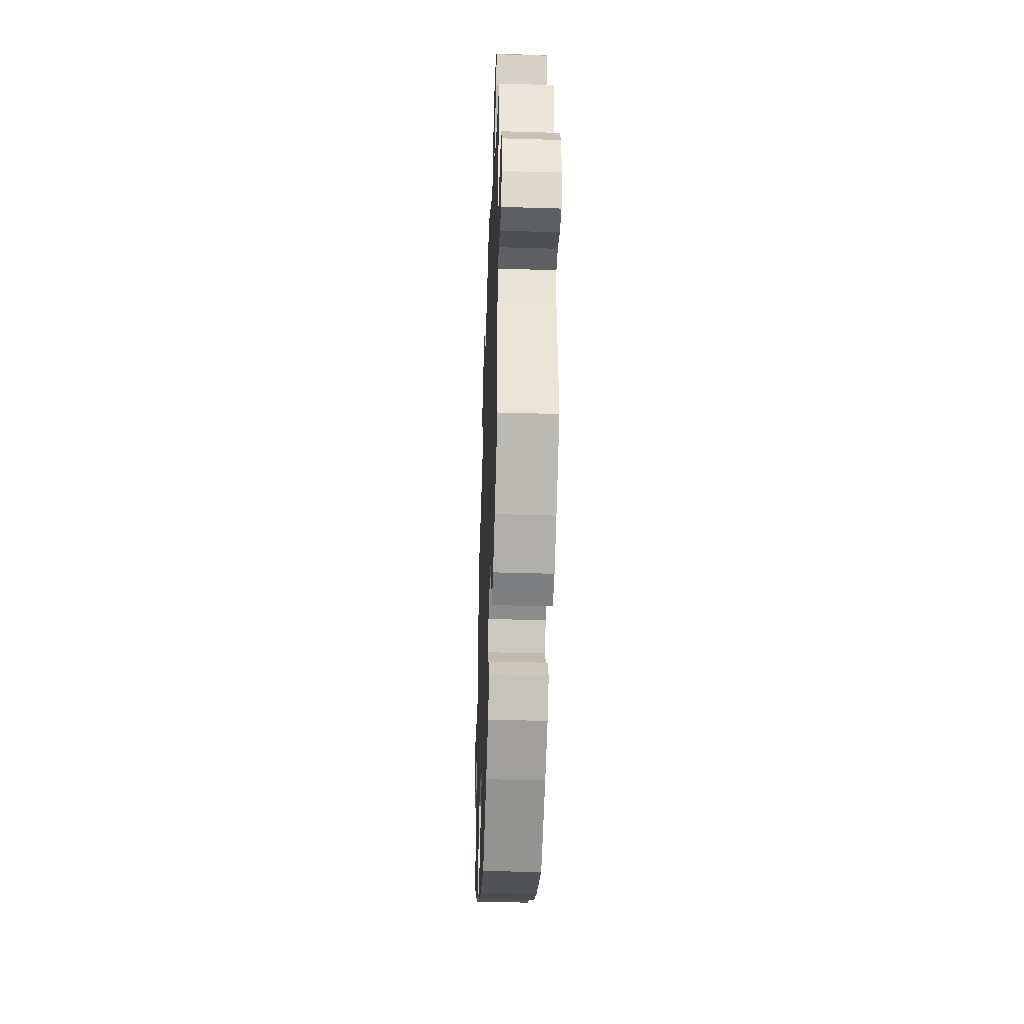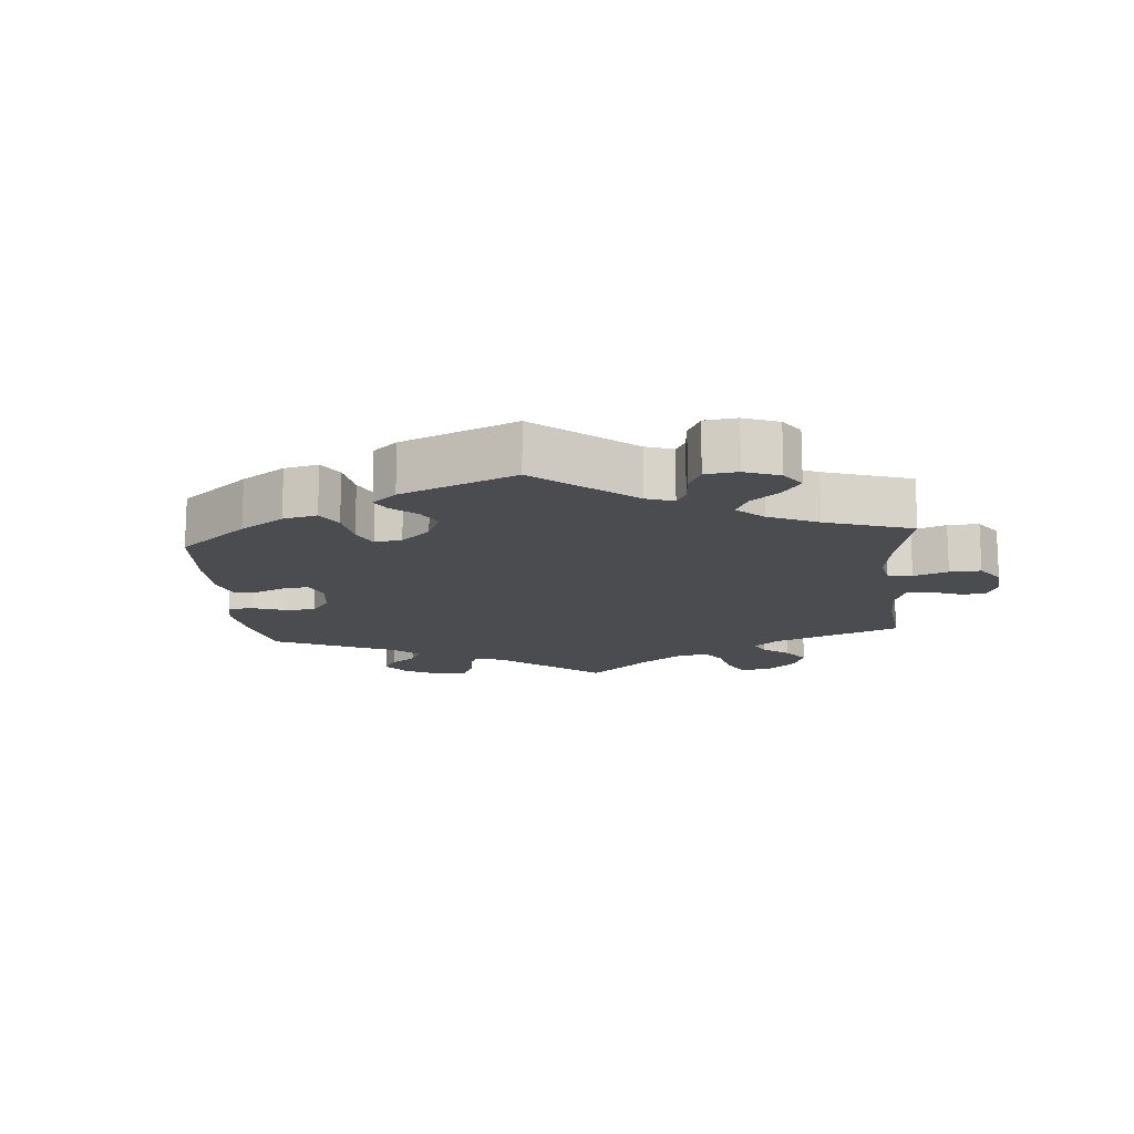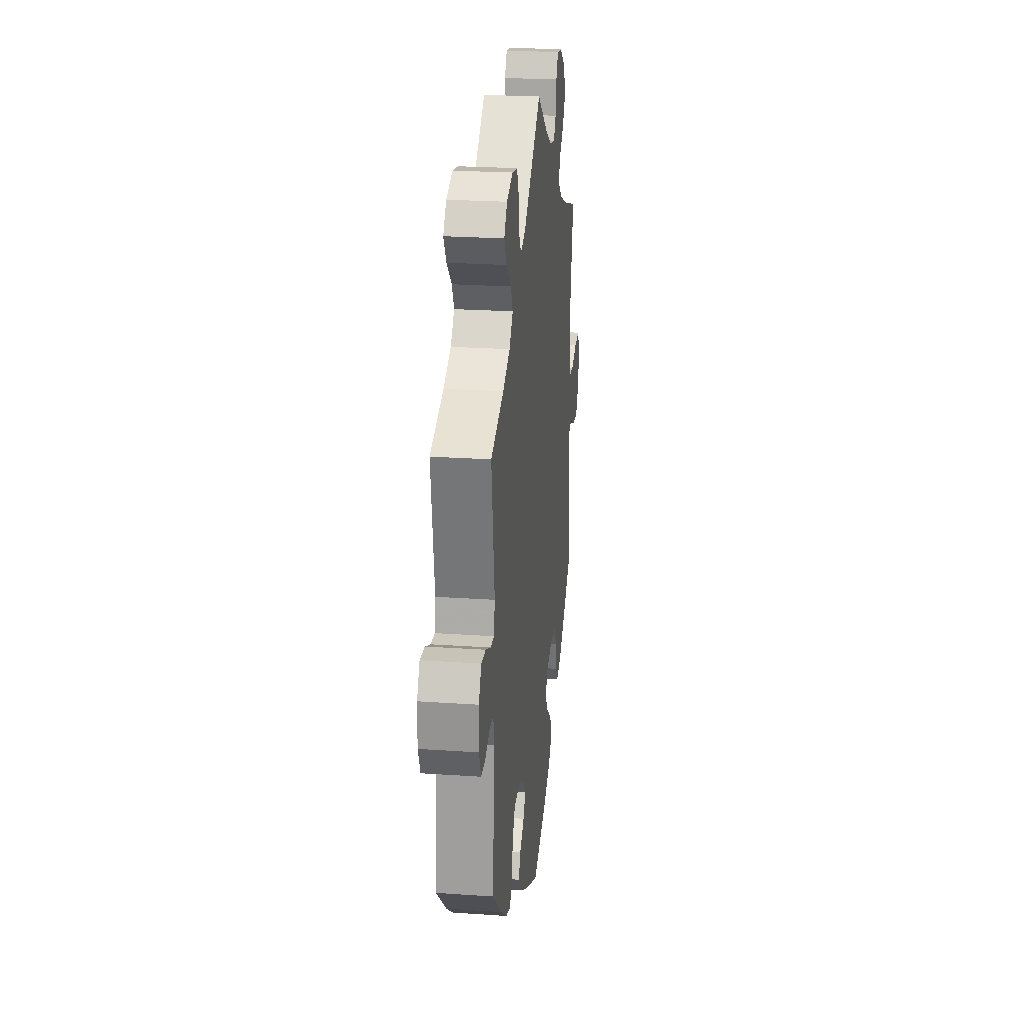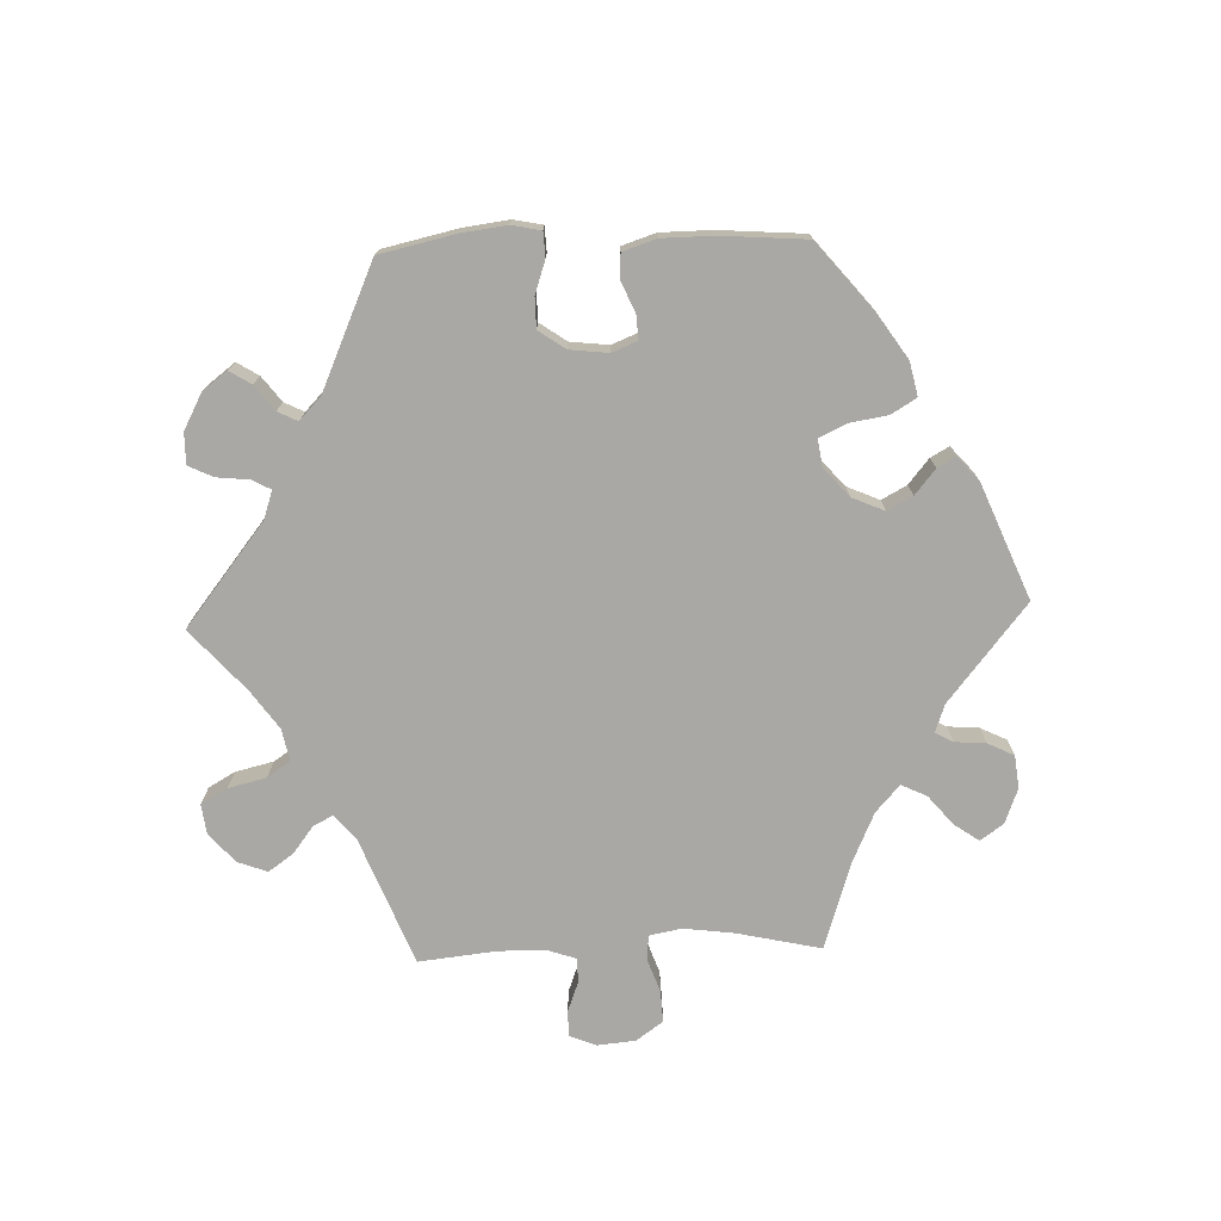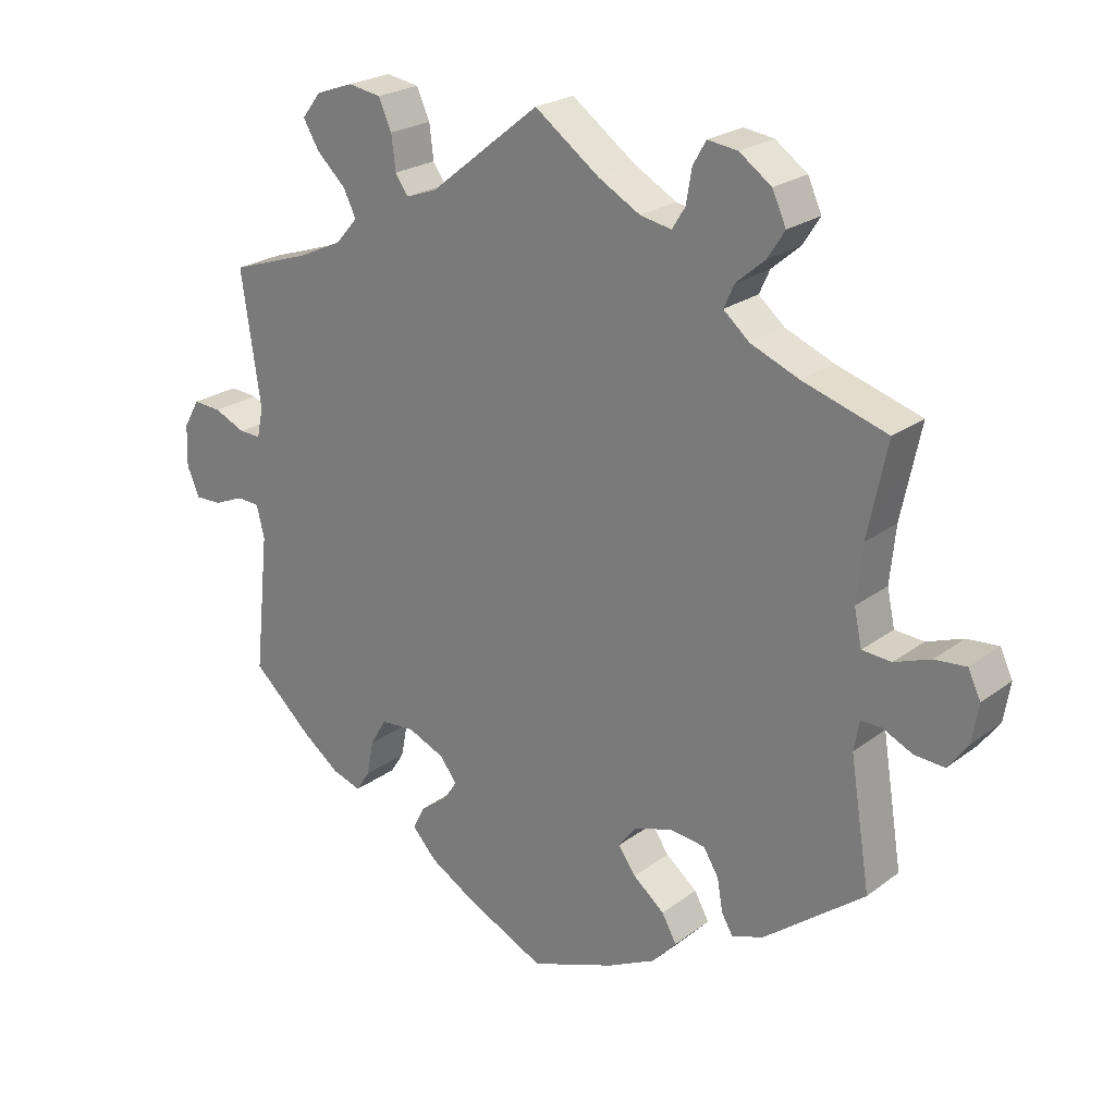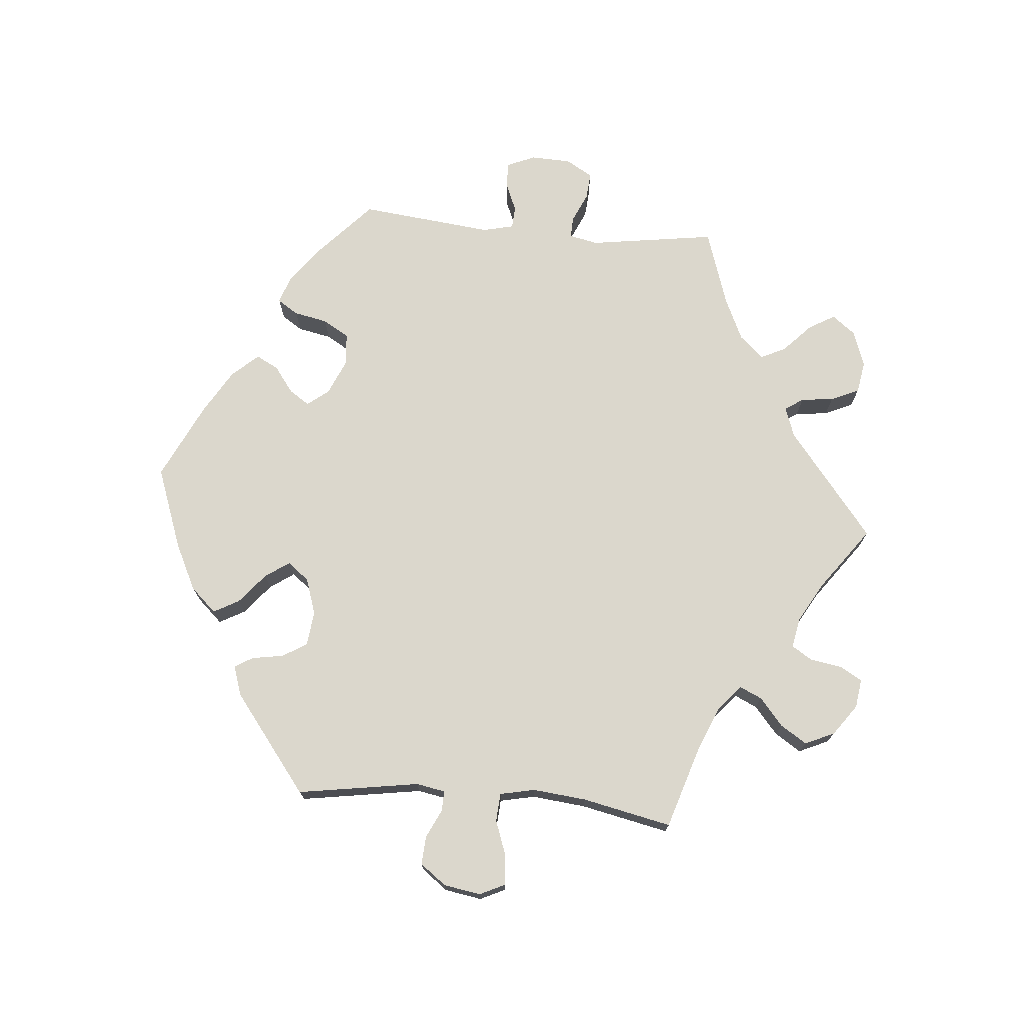
<metadata>
{"format":"obj","ext":"obj","renderer":"f3d","projection":"perspective","resolution":1024,"background":"white","views":[{"elev":-40.8,"azim":87.9,"up":"+Z"},{"elev":-15.0,"azim":-114.7,"up":"+Y"},{"elev":23.9,"azim":96.6,"up":"+Z"},{"elev":-74.9,"azim":152.0,"up":"+Y"},{"elev":23.2,"azim":-141.2,"up":"+Z"},{"elev":73.2,"azim":-84.9,"up":"+Y"}]}
</metadata>
<code>
v 0.415 0.07 -0.367
v 0.361 0.07 -0.408
v 0.319 0.07 -0.422
v 0.299 0.07 -0.391
v 0.289 0.07 -0.341
v 0.266 0.07 -0.302
v 0.218 0.07 -0.298
v 0.165 0.07 -0.321
v 0.14 0.07 -0.353
v 0.16 0.07 -0.383
v 0.199 0.07 -0.412
v 0.216 0.07 -0.445
v 0.181 0.07 -0.484
v 0.115 0.07 -0.523
v 0.001 0.07 -0.578
v -0.121 0.07 -0.533
v -0.19 0.07 -0.499
v -0.225 0.07 -0.461
v -0.204 0.07 -0.423
v -0.159 0.07 -0.386
v -0.134 0.07 -0.35
v -0.159 0.07 -0.318
v -0.213 0.07 -0.3
v -0.265 0.07 -0.306
v -0.287 0.07 -0.342
v -0.295 0.07 -0.389
v -0.311 0.07 -0.416
v -0.356 0.07 -0.401
v -0.501 0.07 -0.289
v -0.472 0.07 -0.107
v -0.48 0.07 -0.064
v -0.51 0.07 -0.065
v -0.552 0.07 -0.085
v -0.595 0.07 -0.088
v -0.624 0.07 -0.049
v -0.633 0.07 0.006
v -0.615 0.07 0.044
v -0.57 0.07 0.04
v -0.518 0.07 0.021
v -0.476 0.07 0.024
v -0.465 0.07 0.076
v -0.473 0.07 0.156
v -0.501 0.07 0.289
v -0.38 0.07 0.327
v -0.31 0.07 0.356
v -0.273 0.07 0.388
v -0.288 0.07 0.421
v -0.329 0.07 0.456
v -0.354 0.07 0.495
v -0.334 0.07 0.539
v -0.288 0.07 0.572
v -0.245 0.07 0.578
v -0.226 0.07 0.545
v -0.218 0.07 0.497
v -0.199 0.07 0.467
v -0.154 0.07 0.476
v -0.094 0.07 0.51
v -0.001 0.07 0.578
v 0.157 0.07 0.452
v 0.202 0.07 0.436
v 0.22 0.07 0.463
v 0.226 0.07 0.512
v 0.245 0.07 0.554
v 0.292 0.07 0.562
v 0.346 0.07 0.543
v 0.373 0.07 0.508
v 0.35 0.07 0.469
v 0.308 0.07 0.429
v 0.29 0.07 0.392
v 0.322 0.07 0.356
v 0.385 0.07 0.327
v 0.5 0.07 0.289
v 0.472 0.07 0.1
v 0.481 0.07 0.057
v 0.512 0.07 0.058
v 0.557 0.07 0.078
v 0.597 0.07 0.081
v 0.62 0.07 0.041
v 0.622 0.07 -0.019
v 0.604 0.07 -0.061
v 0.566 0.07 -0.06
v 0.523 0.07 -0.042
v 0.49 0.07 -0.044
v 0.479 0.07 -0.09
v 0.5 0.07 -0.289
v 0.415 0 -0.367
v 0.361 0 -0.408
v 0.319 0 -0.422
v 0.299 0 -0.391
v 0.289 0 -0.341
v 0.266 0 -0.302
v 0.218 0 -0.298
v 0.165 0 -0.321
v 0.14 0 -0.353
v 0.16 0 -0.383
v 0.199 0 -0.412
v 0.216 0 -0.445
v 0.181 0 -0.484
v 0.115 0 -0.523
v 0.001 0 -0.578
v -0.121 0 -0.533
v -0.19 0 -0.499
v -0.225 0 -0.461
v -0.204 0 -0.423
v -0.159 0 -0.386
v -0.134 0 -0.35
v -0.159 0 -0.318
v -0.213 0 -0.3
v -0.265 0 -0.306
v -0.287 0 -0.342
v -0.295 0 -0.389
v -0.311 0 -0.416
v -0.356 0 -0.401
v -0.501 0 -0.289
v -0.472 0 -0.107
v -0.48 0 -0.064
v -0.51 0 -0.065
v -0.552 0 -0.085
v -0.595 0 -0.088
v -0.624 0 -0.049
v -0.633 0 0.006
v -0.615 0 0.044
v -0.57 0 0.04
v -0.518 0 0.021
v -0.476 0 0.024
v -0.465 0 0.076
v -0.473 0 0.156
v -0.501 0 0.289
v -0.38 0 0.327
v -0.31 0 0.356
v -0.273 0 0.388
v -0.288 0 0.421
v -0.329 0 0.456
v -0.354 0 0.495
v -0.334 0 0.539
v -0.288 0 0.572
v -0.245 0 0.578
v -0.226 0 0.545
v -0.218 0 0.497
v -0.199 0 0.467
v -0.154 0 0.476
v -0.094 0 0.51
v -0.001 0 0.578
v 0.157 0 0.452
v 0.202 0 0.436
v 0.22 0 0.463
v 0.226 0 0.512
v 0.245 0 0.554
v 0.292 0 0.562
v 0.346 0 0.543
v 0.373 0 0.508
v 0.35 0 0.469
v 0.308 0 0.429
v 0.29 0 0.392
v 0.322 0 0.356
v 0.385 0 0.327
v 0.5 0 0.289
v 0.472 0 0.1
v 0.481 0 0.057
v 0.512 0 0.058
v 0.557 0 0.078
v 0.597 0 0.081
v 0.62 0 0.041
v 0.622 0 -0.019
v 0.604 0 -0.061
v 0.566 0 -0.06
v 0.523 0 -0.042
v 0.49 0 -0.044
v 0.479 0 -0.09
v 0.5 0 -0.289
f 84 85 1 2
f 83 84 2 3
f 79 80 81 82
f 79 82 83
f 78 79 83
f 75 76 77 78
f 74 75 78 83
f 73 74 83 3
f 71 72 73 3
f 65 66 67 68
f 65 68 69
f 64 65 69
f 61 62 63 64
f 60 61 64 69
f 59 60 69 70
f 57 58 59
f 56 57 59 70
f 51 52 53 54
f 51 54 55
f 50 51 55
f 47 48 49 50
f 46 47 50 55
f 42 43 44
f 41 42 44 45
f 40 41 45 46
f 36 37 38 39
f 36 39 40
f 35 36 40
f 32 33 34 35
f 31 32 35 40
f 30 31 40 46
f 25 26 27 28
f 24 25 28 29
f 23 24 29 30
f 17 18 19 20
f 17 20 21
f 16 17 21
f 15 16 21
f 14 15 21
f 13 14 21 22
f 10 11 12 13
f 9 10 13 22
f 71 3 4 5
f 71 5 6
f 70 71 6 7
f 56 70 7 8
f 30 46 55 56
f 22 23 30 56
f 8 9 22 56
f 87 86 170 169
f 88 87 169 168
f 167 166 165 164
f 168 167 164
f 168 164 163
f 163 162 161 160
f 168 163 160 159
f 88 168 159 158
f 88 158 157 156
f 153 152 151 150
f 154 153 150
f 154 150 149
f 149 148 147 146
f 154 149 146 145
f 155 154 145 144
f 144 143 142
f 155 144 142 141
f 139 138 137 136
f 140 139 136
f 140 136 135
f 135 134 133 132
f 140 135 132 131
f 129 128 127
f 130 129 127 126
f 131 130 126 125
f 124 123 122 121
f 125 124 121
f 125 121 120
f 120 119 118 117
f 125 120 117 116
f 131 125 116 115
f 113 112 111 110
f 114 113 110 109
f 115 114 109 108
f 105 104 103 102
f 106 105 102
f 106 102 101
f 106 101 100
f 106 100 99
f 107 106 99 98
f 98 97 96 95
f 107 98 95 94
f 90 89 88 156
f 91 90 156
f 92 91 156 155
f 93 92 155 141
f 141 140 131 115
f 141 115 108 107
f 141 107 94 93
f 1 86 87 2
f 2 87 88 3
f 3 88 89 4
f 4 89 90 5
f 5 90 91 6
f 6 91 92 7
f 7 92 93 8
f 8 93 94 9
f 9 94 95 10
f 10 95 96 11
f 11 96 97 12
f 12 97 98 13
f 13 98 99 14
f 14 99 100 15
f 15 100 101 16
f 16 101 102 17
f 17 102 103 18
f 18 103 104 19
f 19 104 105 20
f 20 105 106 21
f 21 106 107 22
f 22 107 108 23
f 23 108 109 24
f 24 109 110 25
f 25 110 111 26
f 26 111 112 27
f 27 112 113 28
f 28 113 114 29
f 29 114 115 30
f 30 115 116 31
f 31 116 117 32
f 32 117 118 33
f 33 118 119 34
f 34 119 120 35
f 35 120 121 36
f 36 121 122 37
f 37 122 123 38
f 38 123 124 39
f 39 124 125 40
f 40 125 126 41
f 41 126 127 42
f 42 127 128 43
f 43 128 129 44
f 44 129 130 45
f 45 130 131 46
f 46 131 132 47
f 47 132 133 48
f 48 133 134 49
f 49 134 135 50
f 50 135 136 51
f 51 136 137 52
f 52 137 138 53
f 53 138 139 54
f 54 139 140 55
f 55 140 141 56
f 56 141 142 57
f 57 142 143 58
f 58 143 144 59
f 59 144 145 60
f 60 145 146 61
f 61 146 147 62
f 62 147 148 63
f 63 148 149 64
f 64 149 150 65
f 65 150 151 66
f 66 151 152 67
f 67 152 153 68
f 68 153 154 69
f 69 154 155 70
f 70 155 156 71
f 71 156 157 72
f 72 157 158 73
f 73 158 159 74
f 74 159 160 75
f 75 160 161 76
f 76 161 162 77
f 77 162 163 78
f 78 163 164 79
f 79 164 165 80
f 80 165 166 81
f 81 166 167 82
f 82 167 168 83
f 83 168 169 84
f 84 169 170 85
f 85 170 86 1

</code>
